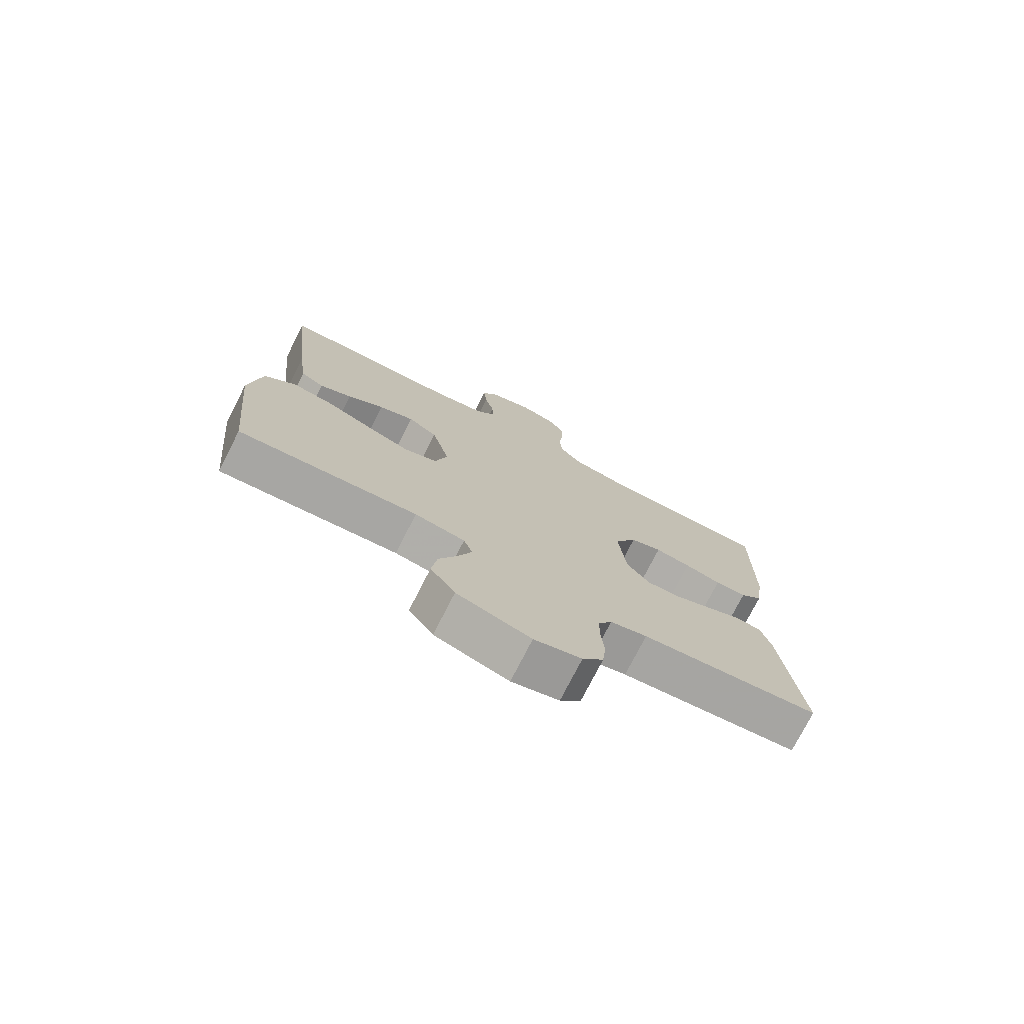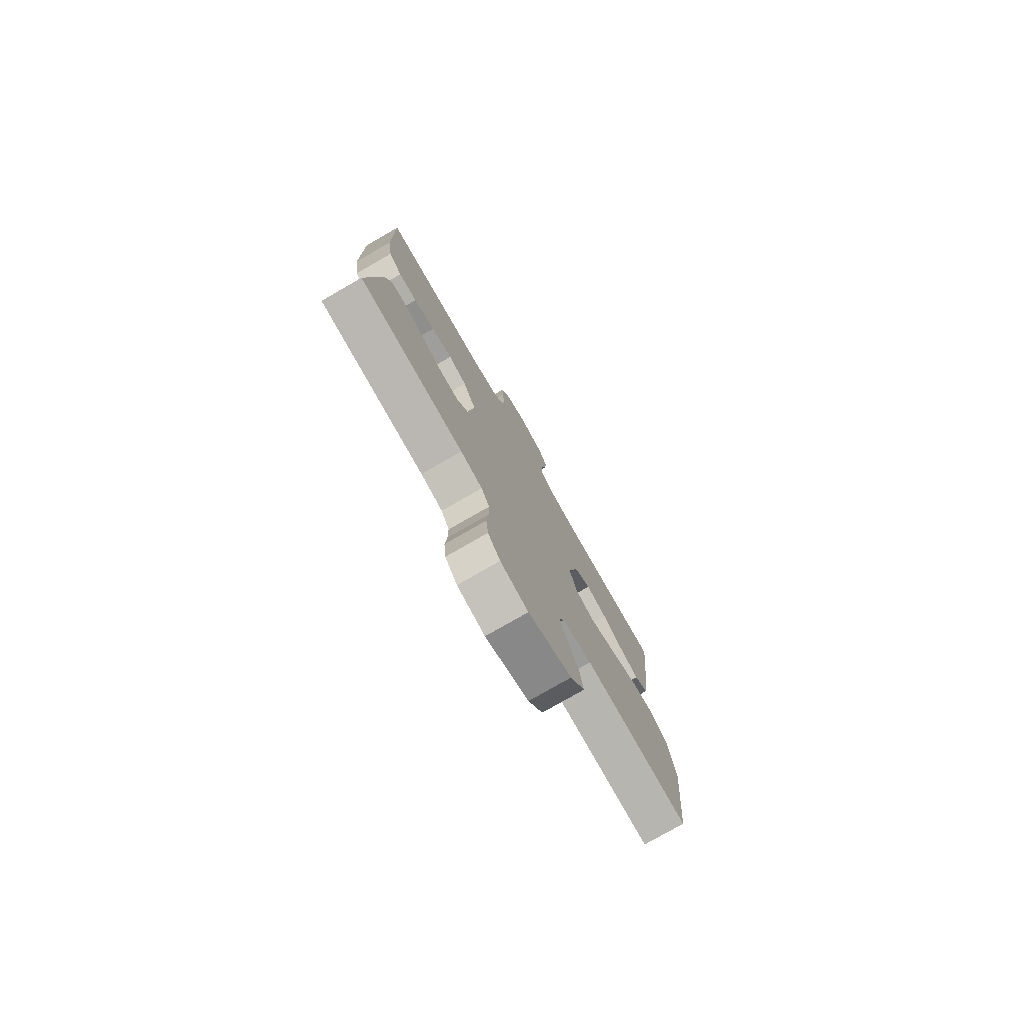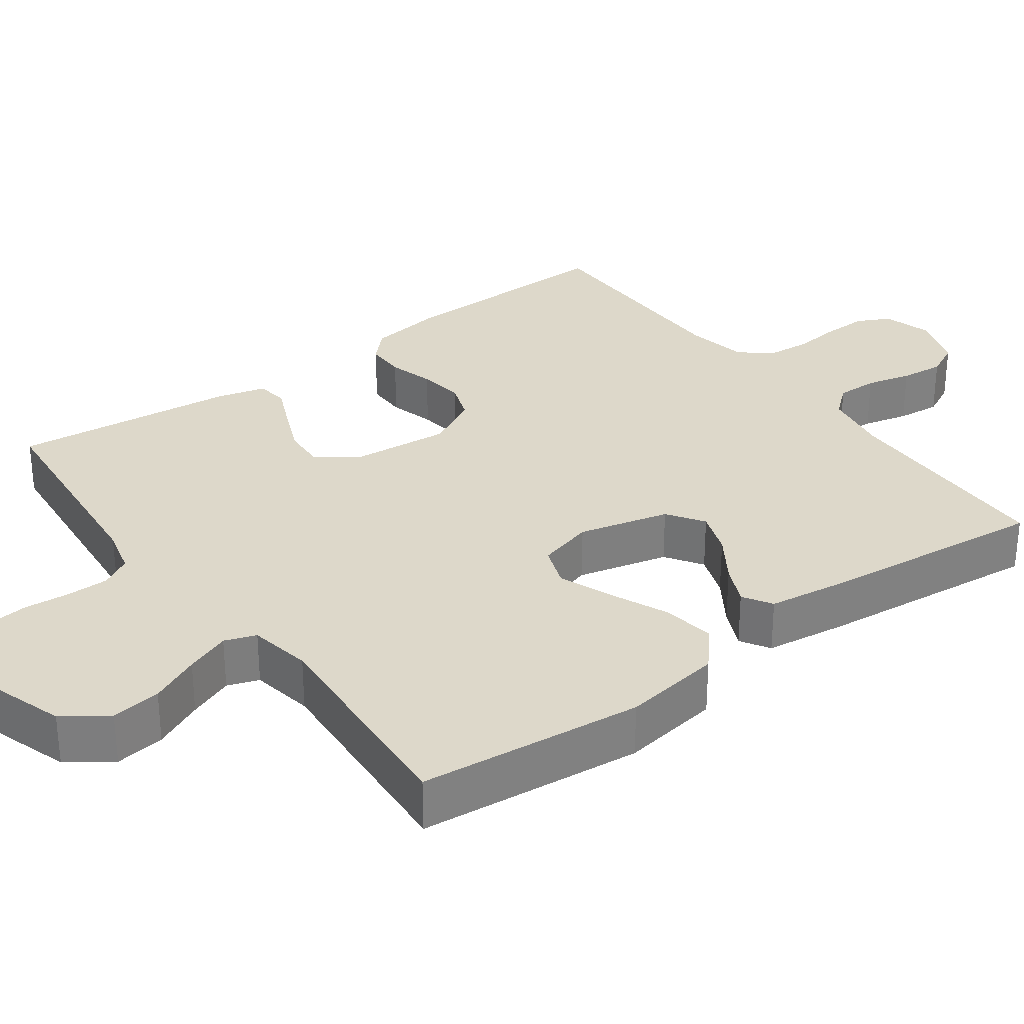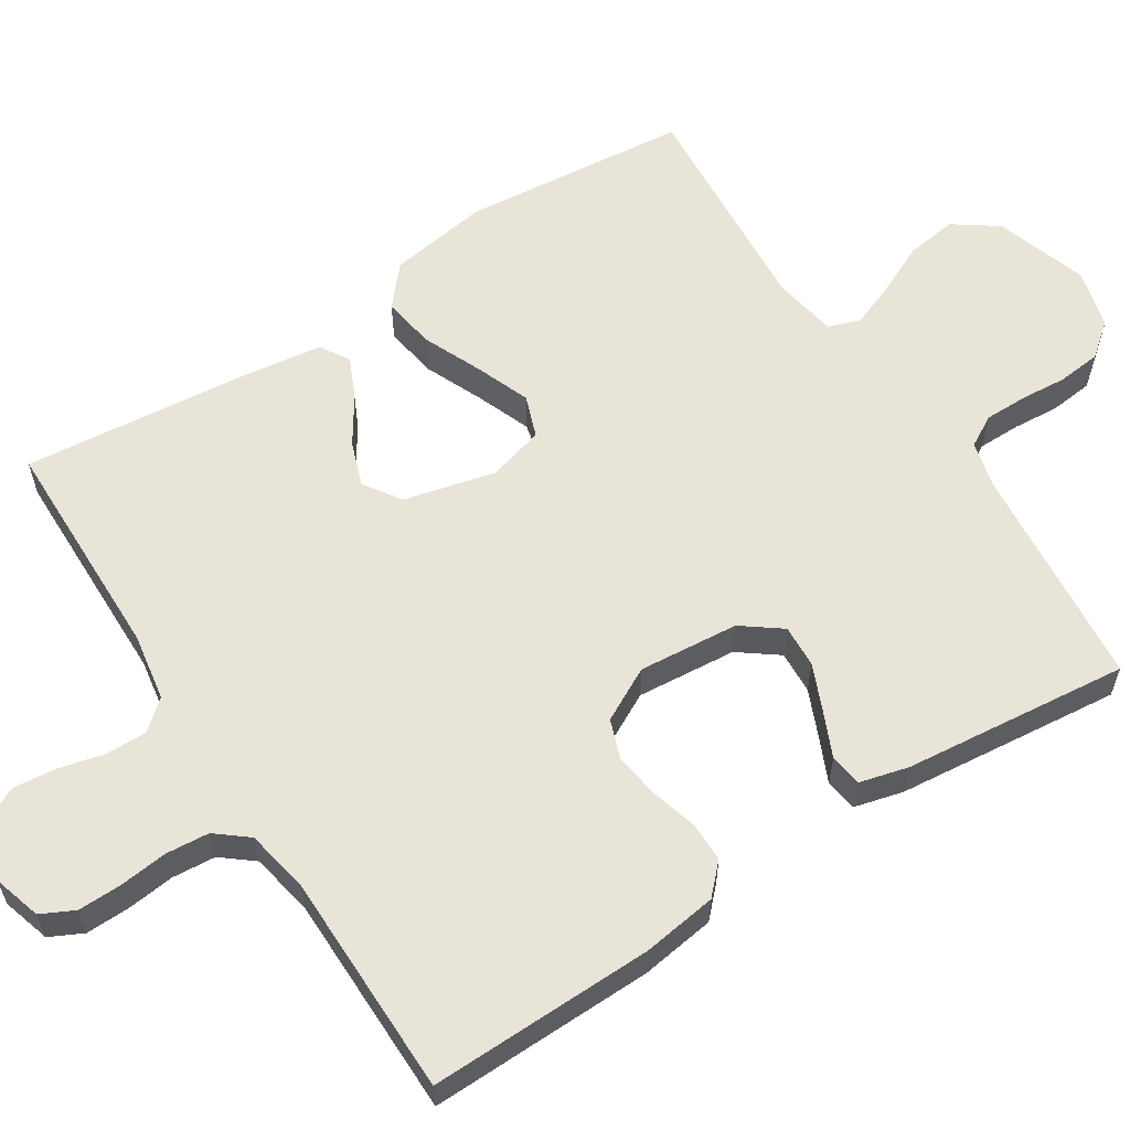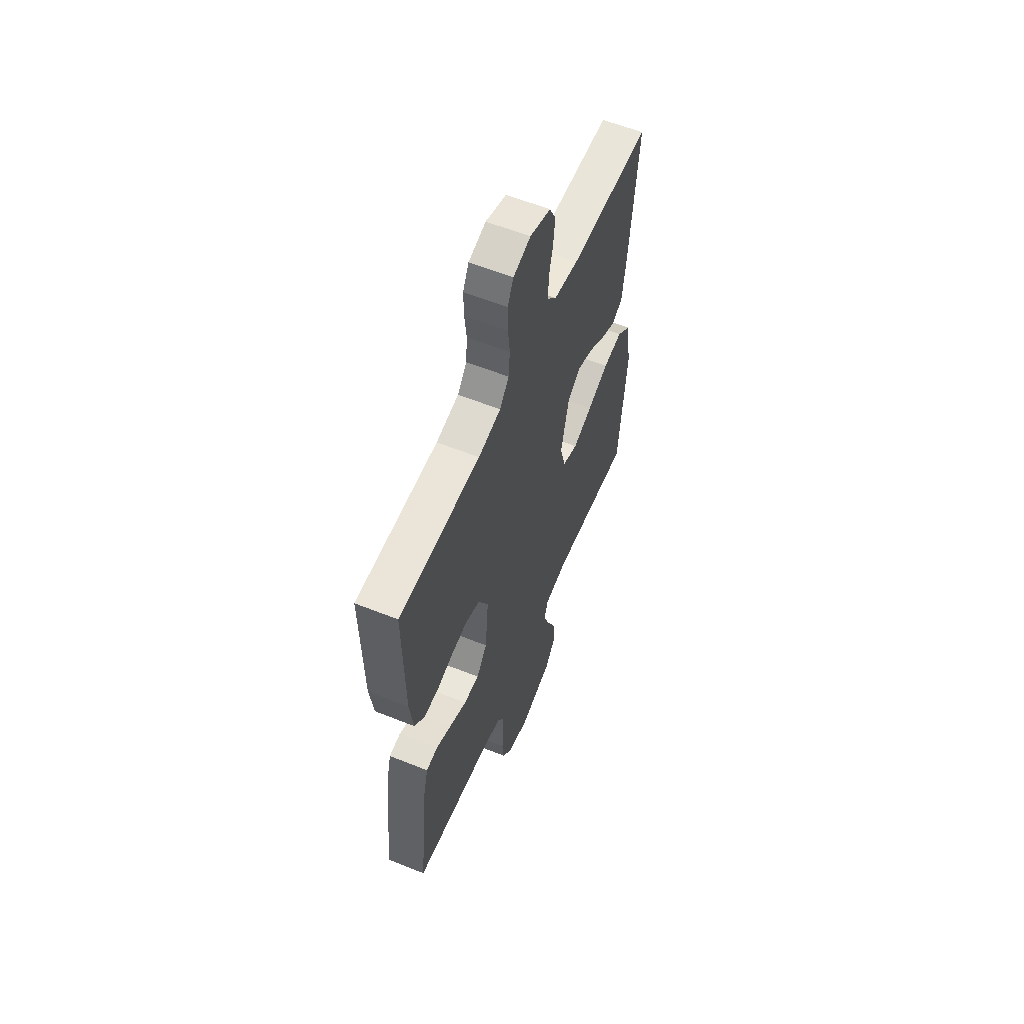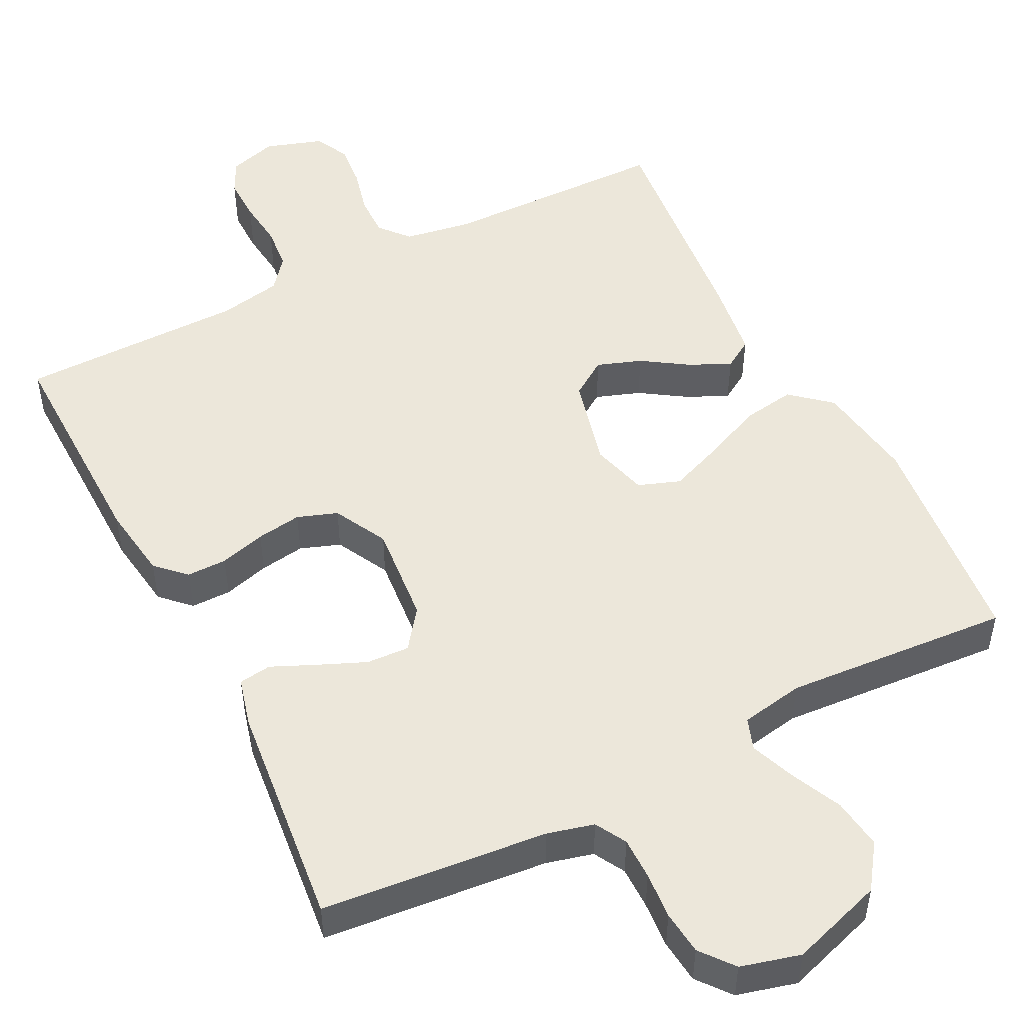
<metadata>
{"format":"obj","ext":"obj","renderer":"f3d","projection":"perspective","resolution":1024,"background":"white","views":[{"elev":-75.7,"azim":-27.0,"up":"+Z"},{"elev":-78.0,"azim":119.9,"up":"+Z"},{"elev":31.0,"azim":-126.3,"up":"+Y"},{"elev":60.1,"azim":57.2,"up":"+Y"},{"elev":59.0,"azim":112.5,"up":"+Z"},{"elev":50.4,"azim":153.0,"up":"+Y"}]}
</metadata>
<code>
v -0.5 0.07 -0.5
v -0.53 0.07 -0.2
v -0.51 0.07 -0.067
v -0.458 0.07 -0.022
v -0.388 0.07 -0.033
v -0.31 0.07 -0.067
v -0.238 0.07 -0.095
v -0.185 0.07 -0.083
v -0.162 0.07 0
v -0.192 0.07 0.121
v -0.241 0.07 0.154
v -0.3 0.07 0.133
v -0.361 0.07 0.093
v -0.415 0.07 0.068
v -0.454 0.07 0.092
v -0.469 0.07 0.2
v -0.5 0.07 0.5
v -0.2 0.07 0.505
v -0.11 0.07 0.52
v -0.077 0.07 0.559
v -0.078 0.07 0.614
v -0.093 0.07 0.674
v -0.099 0.07 0.732
v -0.076 0.07 0.778
v 0 0.07 0.803
v 0.064 0.07 0.784
v 0.086 0.07 0.74
v 0.085 0.07 0.681
v 0.078 0.07 0.618
v 0.083 0.07 0.56
v 0.117 0.07 0.518
v 0.2 0.07 0.502
v 0.5 0.07 0.5
v 0.495 0.07 0.2
v 0.481 0.07 0.101
v 0.443 0.07 0.064
v 0.39 0.07 0.064
v 0.329 0.07 0.081
v 0.269 0.07 0.09
v 0.216 0.07 0.071
v 0.179 0.07 0
v 0.191 0.07 -0.133
v 0.23 0.07 -0.185
v 0.287 0.07 -0.182
v 0.35 0.07 -0.155
v 0.408 0.07 -0.129
v 0.451 0.07 -0.135
v 0.468 0.07 -0.2
v 0.5 0.07 -0.5
v 0.2 0.07 -0.529
v 0.138 0.07 -0.545
v 0.115 0.07 -0.586
v 0.115 0.07 -0.642
v 0.12 0.07 -0.704
v 0.114 0.07 -0.762
v 0.079 0.07 -0.806
v 0 0.07 -0.827
v -0.123 0.07 -0.787
v -0.164 0.07 -0.729
v -0.155 0.07 -0.662
v -0.124 0.07 -0.595
v -0.101 0.07 -0.535
v -0.116 0.07 -0.493
v -0.2 0.07 -0.478
v -0.5 0 -0.5
v -0.53 0 -0.2
v -0.51 0 -0.067
v -0.458 0 -0.022
v -0.388 0 -0.033
v -0.31 0 -0.067
v -0.238 0 -0.095
v -0.185 0 -0.083
v -0.162 0 0
v -0.192 0 0.121
v -0.241 0 0.154
v -0.3 0 0.133
v -0.361 0 0.093
v -0.415 0 0.068
v -0.454 0 0.092
v -0.469 0 0.2
v -0.5 0 0.5
v -0.2 0 0.505
v -0.11 0 0.52
v -0.077 0 0.559
v -0.078 0 0.614
v -0.093 0 0.674
v -0.099 0 0.732
v -0.076 0 0.778
v 0 0 0.803
v 0.064 0 0.784
v 0.086 0 0.74
v 0.085 0 0.681
v 0.078 0 0.618
v 0.083 0 0.56
v 0.117 0 0.518
v 0.2 0 0.502
v 0.5 0 0.5
v 0.495 0 0.2
v 0.481 0 0.101
v 0.443 0 0.064
v 0.39 0 0.064
v 0.329 0 0.081
v 0.269 0 0.09
v 0.216 0 0.071
v 0.179 0 0
v 0.191 0 -0.133
v 0.23 0 -0.185
v 0.287 0 -0.182
v 0.35 0 -0.155
v 0.408 0 -0.129
v 0.451 0 -0.135
v 0.468 0 -0.2
v 0.5 0 -0.5
v 0.2 0 -0.529
v 0.138 0 -0.545
v 0.115 0 -0.586
v 0.115 0 -0.642
v 0.12 0 -0.704
v 0.114 0 -0.762
v 0.079 0 -0.806
v 0 0 -0.827
v -0.123 0 -0.787
v -0.164 0 -0.729
v -0.155 0 -0.662
v -0.124 0 -0.595
v -0.101 0 -0.535
v -0.116 0 -0.493
v -0.2 0 -0.478
f 58 59 60 61
f 58 61 62
f 57 58 62
f 56 57 62
f 53 54 55 56
f 52 53 56 62
f 51 52 62 63
f 47 48 49 50
f 45 46 47 50
f 44 45 50 51
f 43 44 51 63
f 35 36 37 38
f 35 38 39
f 32 33 34 35
f 31 32 35 39
f 30 31 39 40
f 26 27 28 29
f 24 25 26 29
f 24 29 30
f 21 22 23 24
f 20 21 24 30
f 19 20 30 40
f 15 16 17 18
f 12 13 14 15
f 11 12 15 18
f 10 11 18 19
f 3 4 5 6
f 3 6 7
f 64 1 2 3
f 64 3 7
f 42 43 63 64
f 41 42 64 7
f 40 41 7
f 9 10 19 40
f 8 9 40
f 40 8 7
f 125 124 123 122
f 126 125 122
f 126 122 121
f 126 121 120
f 120 119 118 117
f 126 120 117 116
f 127 126 116 115
f 114 113 112 111
f 114 111 110 109
f 115 114 109 108
f 127 115 108 107
f 102 101 100 99
f 103 102 99
f 99 98 97 96
f 103 99 96 95
f 104 103 95 94
f 93 92 91 90
f 93 90 89 88
f 94 93 88
f 88 87 86 85
f 94 88 85 84
f 104 94 84 83
f 82 81 80 79
f 79 78 77 76
f 82 79 76 75
f 83 82 75 74
f 70 69 68 67
f 71 70 67
f 67 66 65 128
f 71 67 128
f 128 127 107 106
f 71 128 106 105
f 71 105 104
f 104 83 74 73
f 104 73 72
f 71 72 104
f 1 65 66 2
f 2 66 67 3
f 3 67 68 4
f 4 68 69 5
f 5 69 70 6
f 6 70 71 7
f 7 71 72 8
f 8 72 73 9
f 9 73 74 10
f 10 74 75 11
f 11 75 76 12
f 12 76 77 13
f 13 77 78 14
f 14 78 79 15
f 15 79 80 16
f 16 80 81 17
f 17 81 82 18
f 18 82 83 19
f 19 83 84 20
f 20 84 85 21
f 21 85 86 22
f 22 86 87 23
f 23 87 88 24
f 24 88 89 25
f 25 89 90 26
f 26 90 91 27
f 27 91 92 28
f 28 92 93 29
f 29 93 94 30
f 30 94 95 31
f 31 95 96 32
f 32 96 97 33
f 33 97 98 34
f 34 98 99 35
f 35 99 100 36
f 36 100 101 37
f 37 101 102 38
f 38 102 103 39
f 39 103 104 40
f 40 104 105 41
f 41 105 106 42
f 42 106 107 43
f 43 107 108 44
f 44 108 109 45
f 45 109 110 46
f 46 110 111 47
f 47 111 112 48
f 48 112 113 49
f 49 113 114 50
f 50 114 115 51
f 51 115 116 52
f 52 116 117 53
f 53 117 118 54
f 54 118 119 55
f 55 119 120 56
f 56 120 121 57
f 57 121 122 58
f 58 122 123 59
f 59 123 124 60
f 60 124 125 61
f 61 125 126 62
f 62 126 127 63
f 63 127 128 64
f 64 128 65 1

</code>
